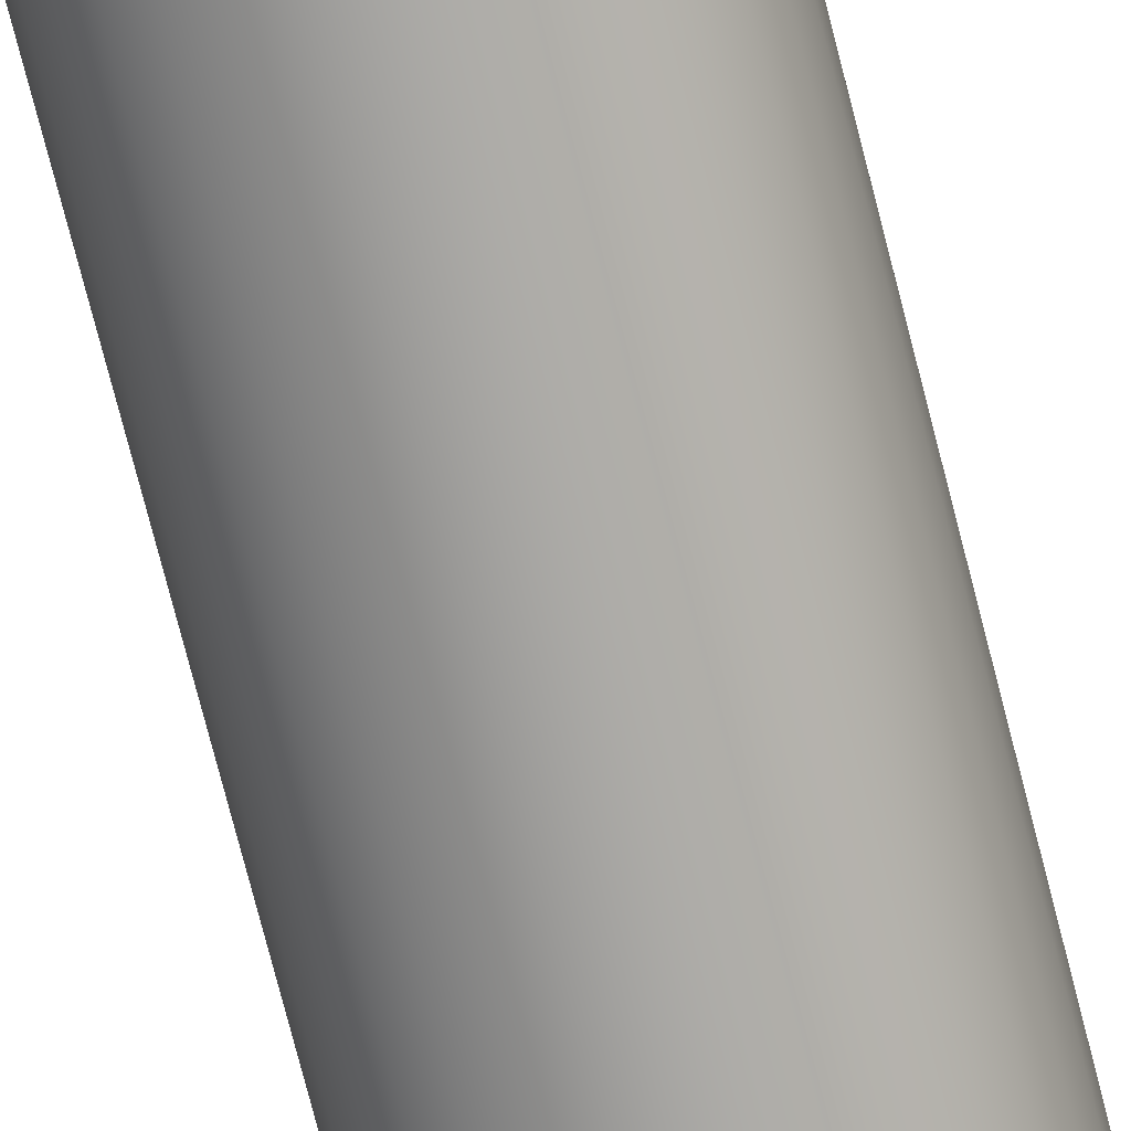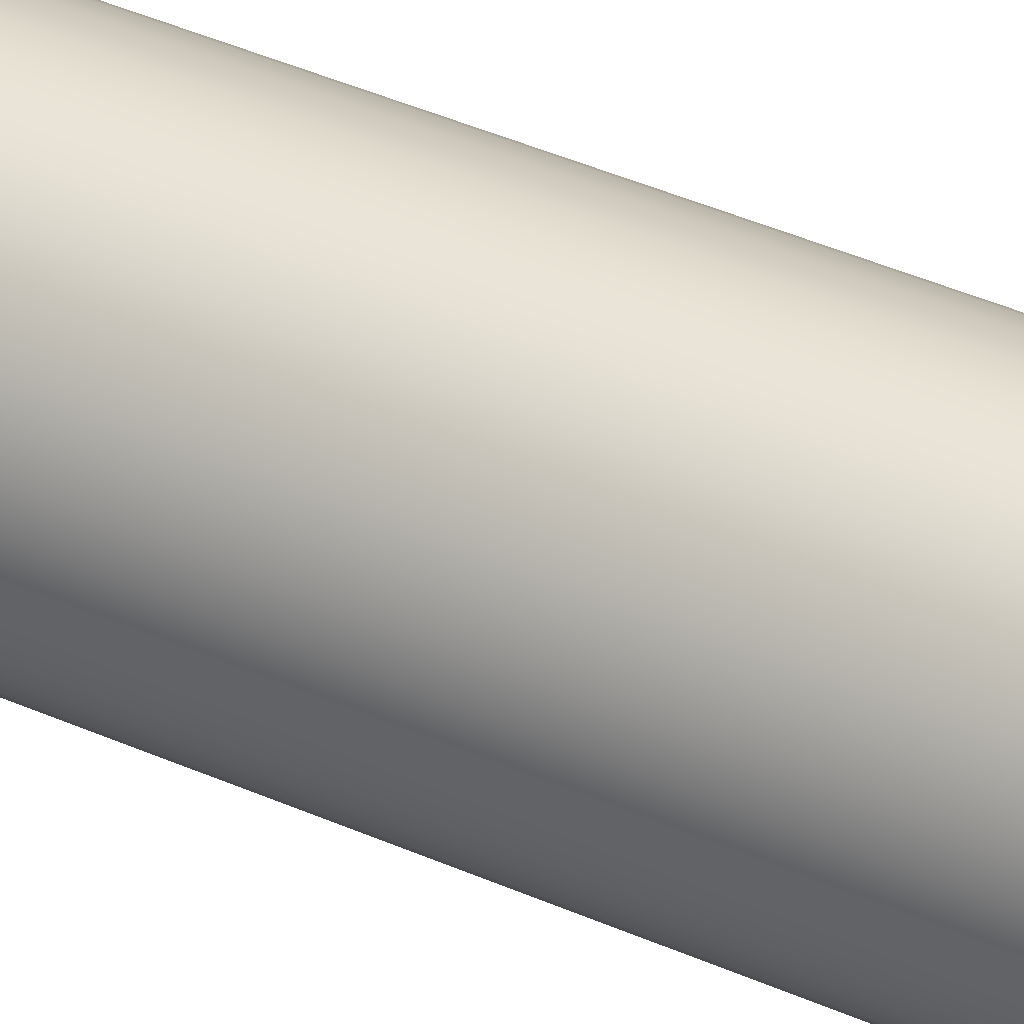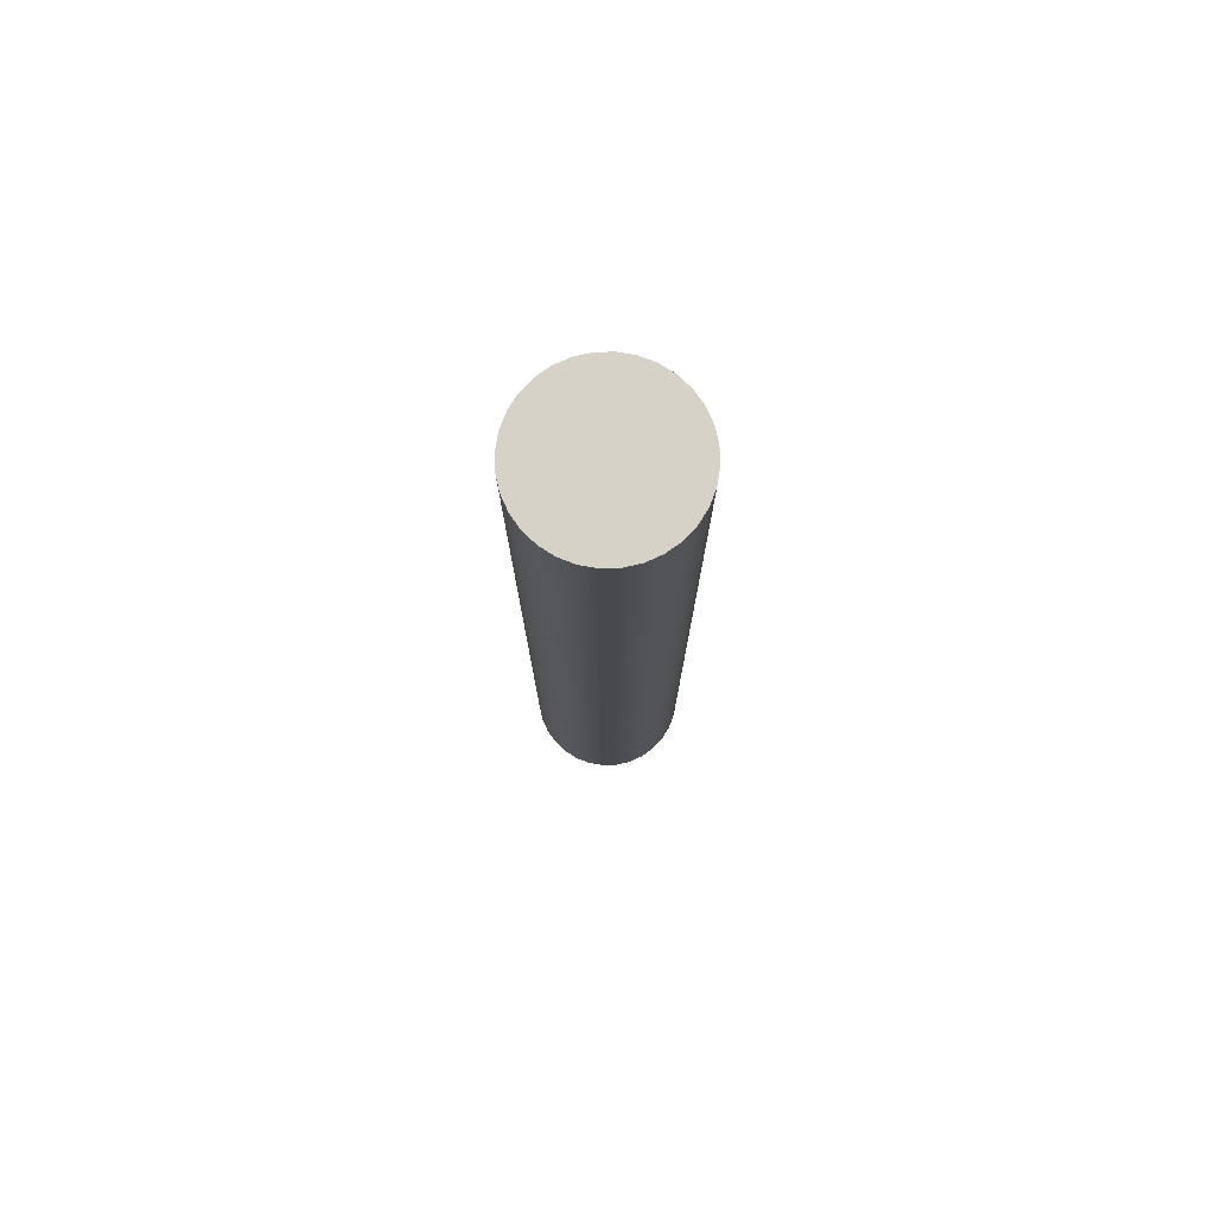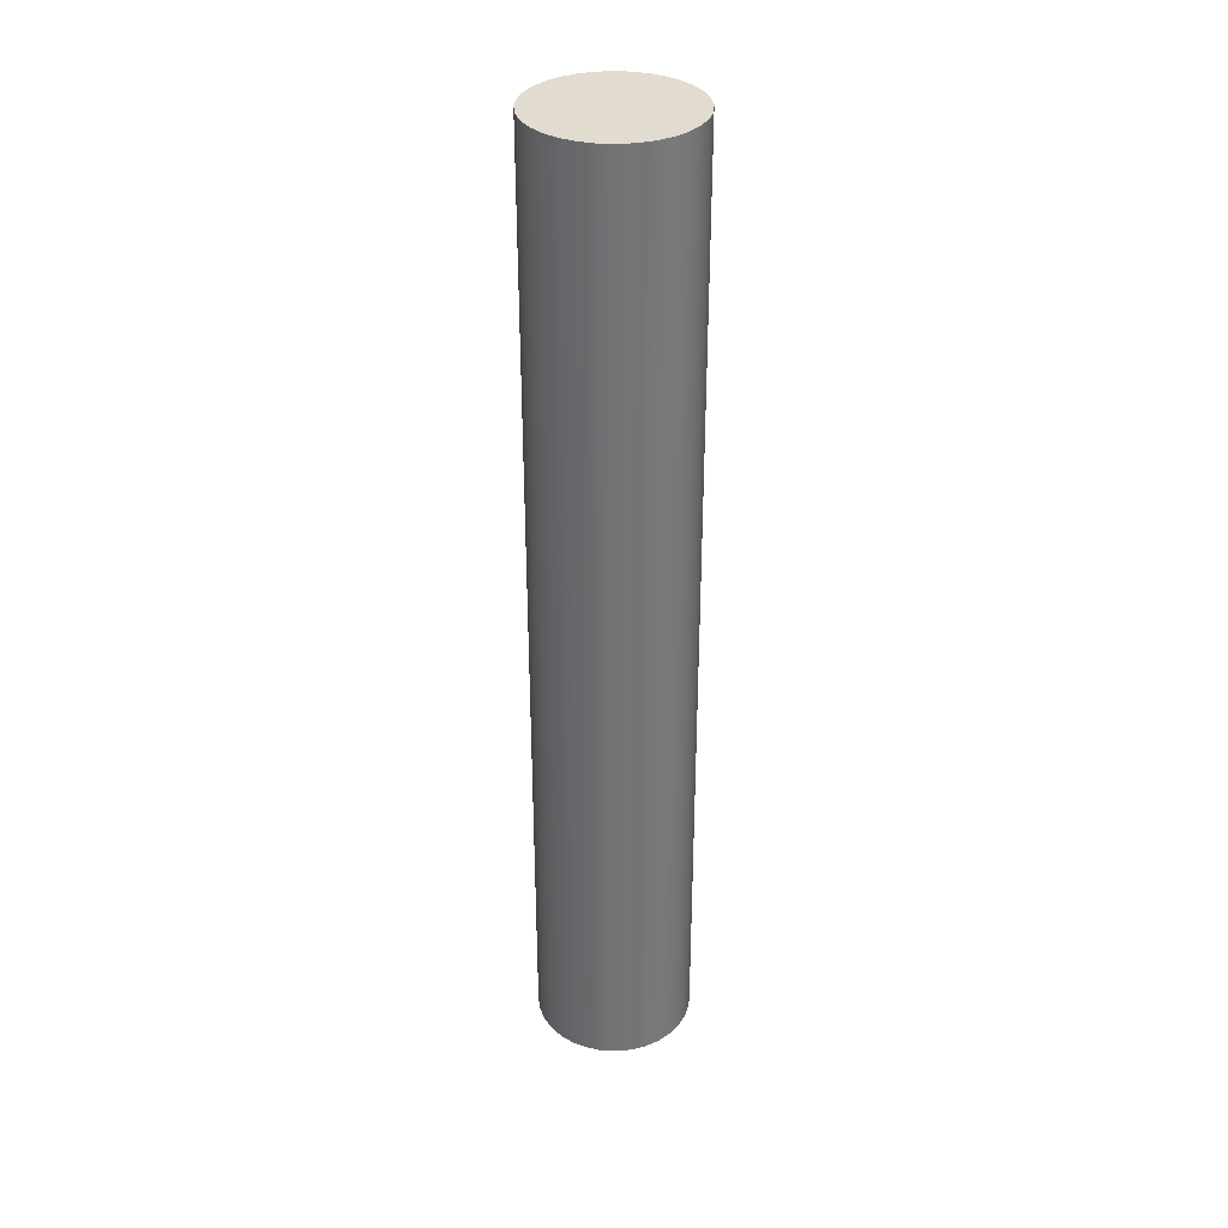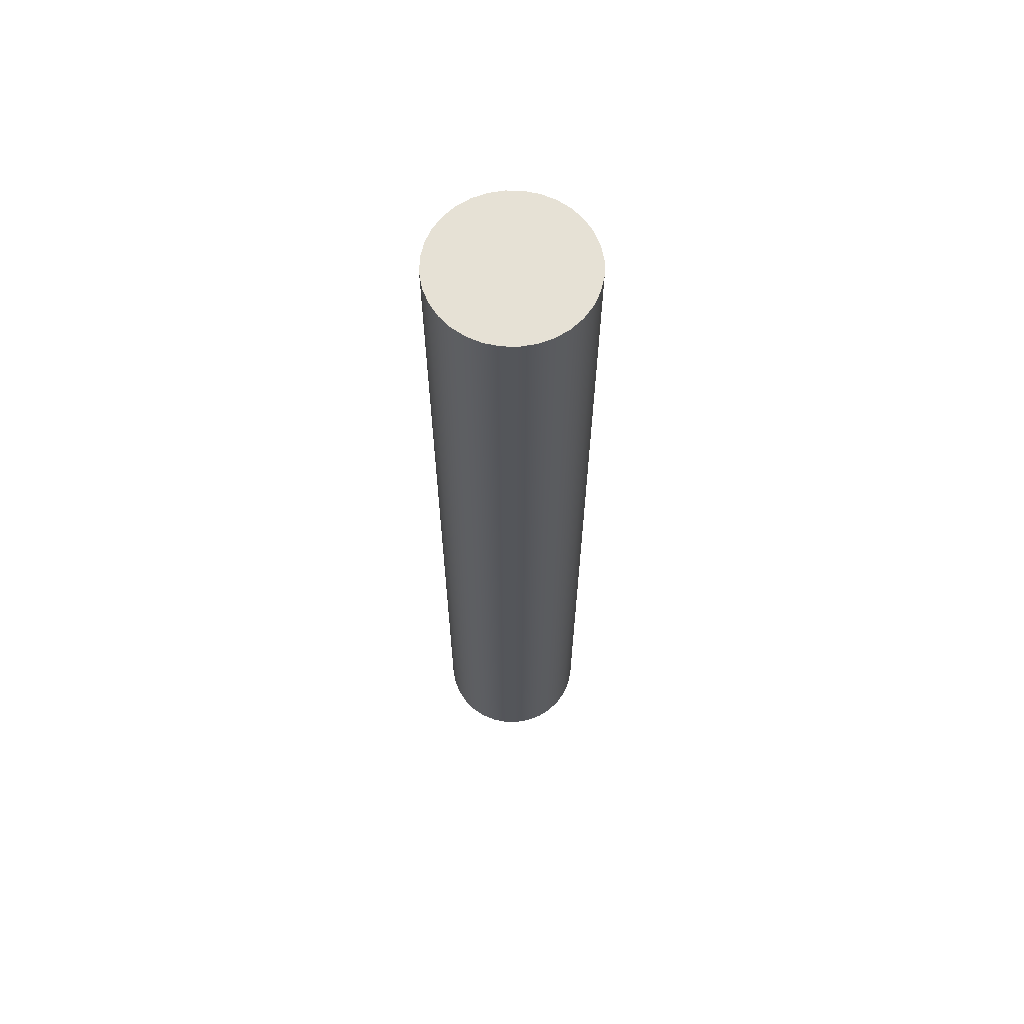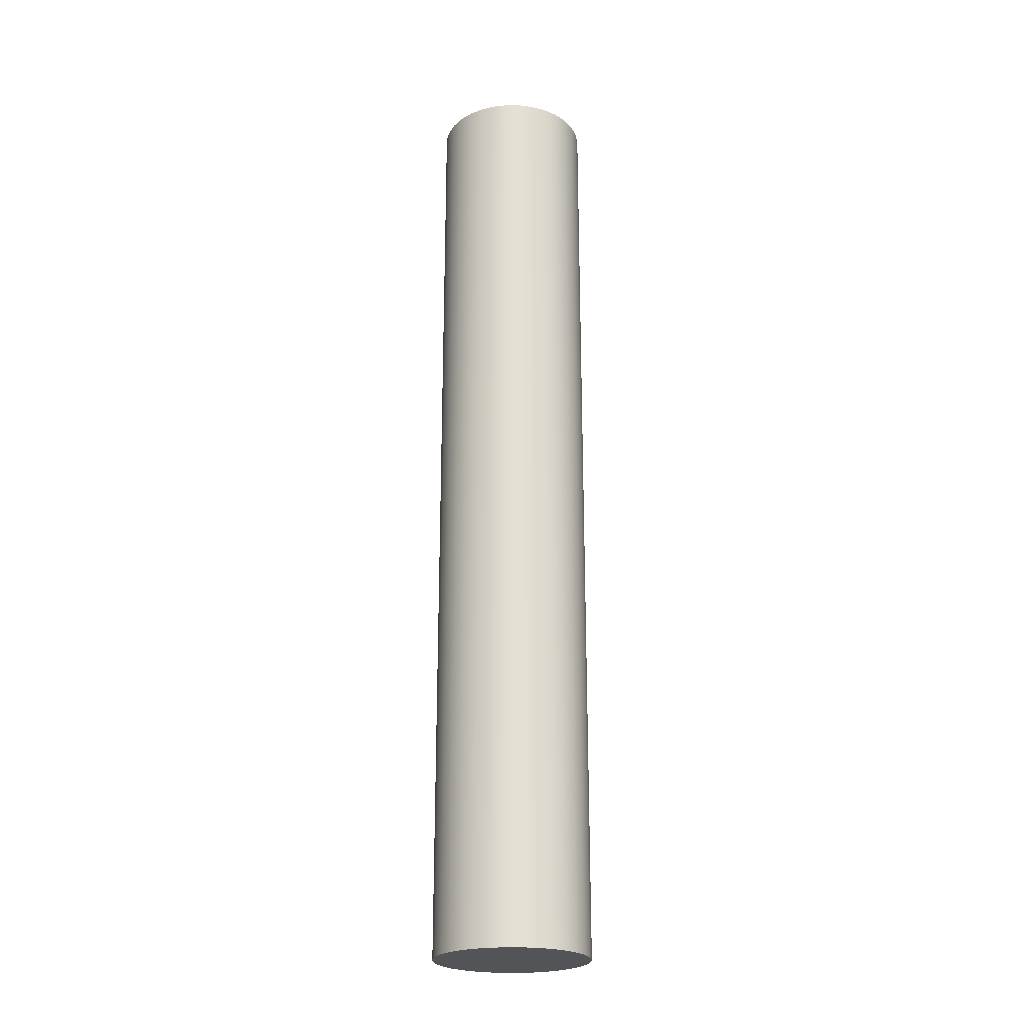
<metadata>
{"format":"obj","ext":"obj","renderer":"f3d","projection":"perspective","resolution":1024,"background":"white","views":[{"elev":-74.2,"azim":14.3,"up":"+Z"},{"elev":40.4,"azim":-61.2,"up":"+Z"},{"elev":77.6,"azim":15.3,"up":"+Y"},{"elev":34.3,"azim":-136.4,"up":"+Y"},{"elev":64.5,"azim":-162.0,"up":"+Y"},{"elev":-23.4,"azim":-40.8,"up":"+Y"}]}
</metadata>
<code>
o Cylinder.087_Cylinder.114
v 0.3 0.000151 0.04086
v 0.3 3 0.04086
v 0.3478 0.000151 0.04557
v 0.3478 3 0.04557
v 0.3938 0.000151 0.05951
v 0.3938 3 0.05951
v 0.4361 0.000151 0.08215
v 0.4361 3 0.08215
v 0.4732 0.000151 0.1126
v 0.4732 3 0.1126
v 0.5037 0.000151 0.1497
v 0.5037 3 0.1497
v 0.5263 0.000151 0.1921
v 0.5263 3 0.1921
v 0.5403 0.000151 0.2381
v 0.5403 3 0.2381
v 0.545 0.000151 0.2859
v 0.545 3 0.2859
v 0.5403 0.000151 0.3337
v 0.5403 3 0.3337
v 0.5263 0.000151 0.3796
v 0.5263 3 0.3796
v 0.5037 0.000151 0.422
v 0.5037 3 0.422
v 0.4732 0.000151 0.4591
v 0.4732 3 0.4591
v 0.4361 0.000151 0.4896
v 0.4361 3 0.4896
v 0.3938 0.000151 0.5122
v 0.3938 3 0.5122
v 0.3478 0.000151 0.5262
v 0.3478 3 0.5262
v 0.3 0.000151 0.5309
v 0.3 3 0.5309
v 0.2522 0.000151 0.5262
v 0.2522 3 0.5262
v 0.2062 0.000151 0.5122
v 0.2062 3 0.5122
v 0.1639 0.000151 0.4896
v 0.1639 3 0.4896
v 0.1268 0.000151 0.4591
v 0.1268 3 0.4591
v 0.09629 0.000151 0.422
v 0.09629 3 0.422
v 0.07365 0.000151 0.3796
v 0.07365 3 0.3796
v 0.05971 0.000151 0.3337
v 0.05971 3 0.3337
v 0.055 0.000151 0.2859
v 0.055 3 0.2859
v 0.05971 0.000151 0.2381
v 0.05971 3 0.2381
v 0.07365 0.000151 0.1921
v 0.07365 3 0.1921
v 0.09629 0.000151 0.1497
v 0.09629 3 0.1497
v 0.1268 0.000151 0.1126
v 0.1268 3 0.1126
v 0.1639 0.000151 0.08215
v 0.1639 3 0.08215
v 0.2062 0.000151 0.05951
v 0.2062 3 0.05951
v 0.2522 0.000151 0.04557
v 0.2522 3 0.04557
v 0.3 0.000151 0.04086
v 0.3478 0.000151 0.04557
v 0.3478 3 0.04557
v 0.3 3 0.04086
v 0.3938 0.000151 0.05951
v 0.3938 3 0.05951
v 0.4361 0.000151 0.08215
v 0.4361 3 0.08215
v 0.4732 0.000151 0.1126
v 0.4732 3 0.1126
v 0.5037 0.000151 0.1497
v 0.5037 3 0.1497
v 0.5263 0.000151 0.1921
v 0.5263 3 0.1921
v 0.5403 0.000151 0.2381
v 0.5403 3 0.2381
v 0.545 0.000151 0.2859
v 0.545 3 0.2859
v 0.5403 0.000151 0.3337
v 0.5403 3 0.3337
v 0.5263 0.000151 0.3796
v 0.5263 3 0.3796
v 0.5037 0.000151 0.422
v 0.5037 3 0.422
v 0.4732 0.000151 0.4591
v 0.4732 3 0.4591
v 0.4361 0.000151 0.4896
v 0.4361 3 0.4896
v 0.3938 0.000151 0.5122
v 0.3938 3 0.5122
v 0.3478 0.000151 0.5262
v 0.3478 3 0.5262
v 0.3 0.000151 0.5309
v 0.3 3 0.5309
v 0.2522 0.000151 0.5262
v 0.2522 3 0.5262
v 0.2062 0.000151 0.5122
v 0.2062 3 0.5122
v 0.1639 0.000151 0.4896
v 0.1639 3 0.4896
v 0.1268 0.000151 0.4591
v 0.1268 3 0.4591
v 0.09629 0.000151 0.422
v 0.09629 3 0.422
v 0.07365 0.000151 0.3796
v 0.07365 3 0.3796
v 0.05971 0.000151 0.3337
v 0.05971 3 0.3337
v 0.055 0.000151 0.2859
v 0.055 3 0.2859
v 0.05971 0.000151 0.2381
v 0.05971 3 0.2381
v 0.07365 0.000151 0.1921
v 0.07365 3 0.1921
v 0.09629 0.000151 0.1497
v 0.09629 3 0.1497
v 0.1268 0.000151 0.1126
v 0.1268 3 0.1126
v 0.1639 0.000151 0.08215
v 0.1639 3 0.08215
v 0.2062 0.000151 0.05951
v 0.2062 3 0.05951
v 0.2522 0.000151 0.04557
v 0.2522 3 0.04557
f 2 4 3
f 4 6 5
f 6 8 7
f 8 10 9
f 10 12 11
f 12 14 13
f 13 14 16
f 16 18 17
f 18 20 19
f 19 20 22
f 22 24 23
f 24 26 25
f 26 28 27
f 28 30 29
f 30 32 31
f 31 32 34
f 34 36 35
f 36 38 37
f 37 38 40
f 40 42 41
f 42 44 43
f 44 46 45
f 46 48 47
f 47 48 50
f 50 52 51
f 52 54 53
f 54 56 55
f 56 58 57
f 58 60 59
f 60 62 61
f 67 116 100
f 128 2 1
f 62 128 63
f 97 113 65
f 1 2 3
f 3 4 5
f 5 6 7
f 7 8 9
f 9 10 11
f 11 12 13
f 15 13 16
f 15 16 17
f 17 18 19
f 21 19 22
f 21 22 23
f 23 24 25
f 25 26 27
f 27 28 29
f 29 30 31
f 33 31 34
f 33 34 35
f 35 36 37
f 39 37 40
f 39 40 41
f 41 42 43
f 43 44 45
f 45 46 47
f 49 47 50
f 49 50 51
f 51 52 53
f 53 54 55
f 55 56 57
f 57 58 59
f 59 60 61
f 72 70 67
f 76 74 72
f 80 78 76
f 84 82 80
f 84 92 86
f 88 86 90
f 96 94 92
f 96 92 98
f 100 116 102
f 108 106 104
f 112 110 108
f 116 114 112
f 116 124 118
f 120 118 122
f 64 126 124
f 67 68 64
f 67 80 72
f 116 104 102
f 86 92 90
f 61 62 63
f 92 100 98
f 116 112 108
f 118 124 122
f 67 64 124
f 80 76 72
f 100 92 84
f 67 84 80
f 67 124 116
f 100 84 67
f 63 128 1
f 116 108 104
f 127 121 123
f 125 127 123
f 117 119 121
f 117 121 115
f 113 101 111
f 109 111 107
f 105 107 103
f 97 99 101
f 97 91 95
f 115 127 65
f 85 87 89
f 85 79 83
f 79 81 83
f 73 75 77
f 97 89 91
f 71 73 65
f 113 115 65
f 115 121 127
f 113 97 101
f 107 101 103
f 91 93 95
f 89 79 85
f 66 71 65
f 66 69 71
f 73 77 79
f 97 79 89
f 73 79 97
f 107 111 101
f 97 65 73

</code>
